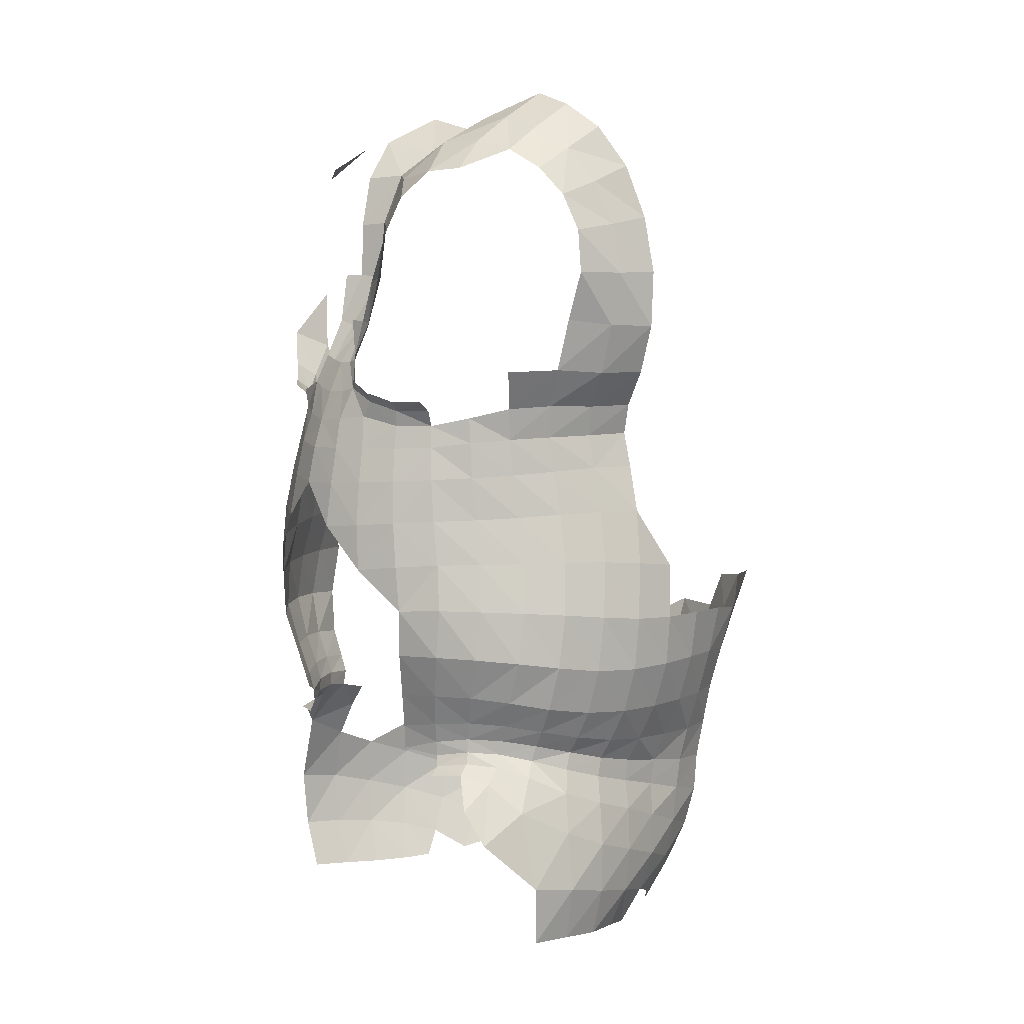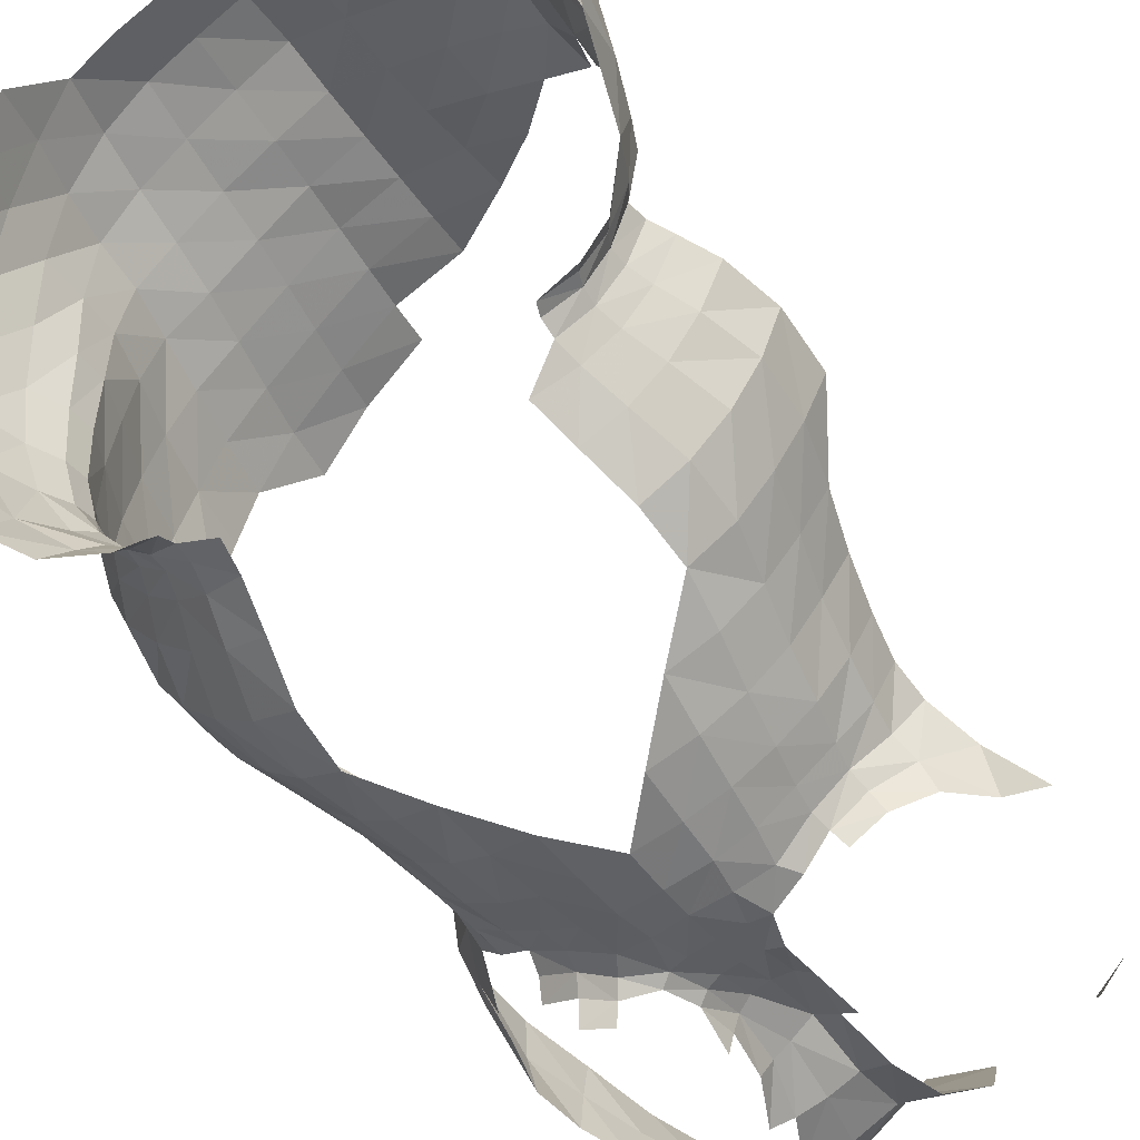
<metadata>
{"format":"obj","ext":"obj","renderer":"f3d","projection":"perspective","resolution":1024,"background":"white","views":[{"elev":10.2,"azim":54.2,"up":"+Z"},{"elev":-62.7,"azim":-146.2,"up":"+Y"}]}
</metadata>
<code>
v -0.1829 4.532 1.927
v -0.002581 4.401 1.798
v -0.6852 4.157 0.05302
v -0.7756 4.293 0.04583
v -0.8502 4.437 0.03385
v -0.002584 4.568 1.887
v 0.6799 4.157 0.05289
v 0.7702 4.293 0.0458
v 0.8072 4.831 0.9489
v 0.8621 4.836 1.132
v 0.9144 4.748 -0.008659
v 0.8954 4.588 0.01413
v 0.8448 4.437 0.03383
v 0.9021 4.918 -0.02575
v 0.8632 5.092 -0.03707
v 0.805 5.261 -0.05225
v 0.7227 5.415 -0.08411
v 0.7258 4.813 1.742
v 0.7943 4.852 1.547
v 0.8497 4.854 1.339
v -0.2056 4.32 1.832
v -0.1277 4.18 1.69
v -0.1118 3.882 0.7619
v -0.2156 3.926 0.78
v -0.1291 3.852 0.6522
v -0.2377 3.905 0.6629
v -0.1416 3.925 0.885
v -0.08302 3.914 0.8675
v -0.3337 4.002 0.7495
v -0.345 3.986 0.6634
v -0.6223 4.334 0.8196
v -0.5641 4.165 0.8588
v -0.6753 4.292 0.9692
v -0.5404 4.203 0.7853
v -0.6759 4.14 1.032
v -0.7504 4.337 1.184
v -0.602 4.951 -1.427
v -0.6759 4.797 -1.454
v -0.7 4.853 -1.355
v -0.7801 4.729 -1.316
v -0.7163 4.701 -1.462
v -0.8132 4.475 -0.7002
v -0.8664 4.443 -0.8431
v -0.8099 4.259 -0.7428
v -0.7546 4.334 -0.6238
v -0.7089 4.171 -0.6335
v -0.6739 4.237 -0.585
v -0.7981 4.423 -1.451
v -0.8105 4.271 -1.434
v -0.7678 4.568 -1.464
v -0.8458 4.588 -1.294
v -0.8754 4.433 -1.268
v -0.8836 4.602 -1.11
v -0.9103 4.434 -1.06
v -0.8282 4.767 -1.16
v -0.7391 4.919 -1.216
v -0.8355 4.783 -0.9869
v -0.8747 4.611 -0.9198
v -0.7712 4.956 -1.058
v -0.6712 5.11 -1.133
v -0.6276 5.043 -1.285
v -0.6896 5.137 -0.9746
v -0.5496 5.23 -1.204
v -0.6824 5.158 -0.8373
v -0.754 4.968 -0.8982
v -0.7185 4.986 -0.7782
v -0.6147 5.316 -0.889
v -0.591 5.286 -1.044
v -0.483 5.421 -0.9204
v -0.6176 5.324 -0.7404
v -0.6817 5.175 -0.7171
v -0.4943 5.428 -0.7559
v -0.3426 5.512 -0.7777
v -0.3295 5.493 -0.9444
v -0.5098 5.436 -0.597
v -0.6418 5.336 -0.5885
v -0.3528 5.528 -0.6189
v -0.1831 5.609 -0.6428
v -0.1727 5.573 -0.7978
v -0.3723 5.559 -0.4672
v -0.1972 5.651 -0.495
v -0.002649 5.701 -0.5077
v -0.00259 5.667 -0.6569
v -0.2101 5.687 -0.3501
v -0.002649 5.733 -0.3639
v -0.002649 5.775 -0.2274
v -0.519 4.41 1.806
v -0.6607 4.315 1.677
v -0.5599 4.275 1.72
v -0.091 4.12 1.507
v -0.1205 4.06 1.306
v -0.07188 4.102 1.309
v -0.002677 4.166 1.515
v -0.002652 4.147 1.302
v -0.1046 4.024 1.129
v -0.06172 4.048 1.113
v -0.002649 4.051 1.106
v -0.0617 3.962 0.9772
v -0.00263 3.956 0.9713
v -0.002675 3.905 0.8595
v -0.002649 3.862 0.7478
v -0.002608 3.828 0.6425
v -0.1371 3.822 0.5151
v -0.002606 3.799 0.5067
v -0.1456 3.793 0.3494
v -0.4085 3.969 -0.3037
v -0.4485 3.932 -0.134
v -0.5785 4.017 -0.1284
v -0.5315 4.042 -0.2964
v -0.4553 3.929 0.04415
v -0.5815 4.031 0.0557
v -0.6905 4.129 -0.1327
v -0.5435 4.05 0.2257
v -0.6427 4.184 0.2284
v -0.7278 4.326 0.2288
v -0.5057 4.058 0.3905
v -0.5962 4.195 0.3952
v -0.6756 4.34 0.4009
v -0.5699 4.195 0.5567
v -0.6387 4.341 0.5624
v -0.6152 4.342 0.6988
v -0.8573 4.403 -0.1704
v -0.7853 4.259 -0.1471
v -0.7337 4.256 -0.3145
v -0.8161 4.387 -0.3428
v -0.637 4.141 -0.2977
v -0.5925 4.16 -0.411
v -0.6829 4.267 -0.4195
v -0.495 4.068 -0.4219
v -0.5734 4.169 -0.4821
v -0.4801 4.081 -0.4995
v -0.3772 3.999 -0.4434
v -0.4815 4.084 -0.5544
v -0.4971 4.072 -0.5953
v -0.9013 4.261 -1.025
v -0.8877 4.271 -1.251
v -0.6178 4.102 -0.6076
v -0.5762 4.166 -0.5345
v -0.6523 4.266 -0.542
v -0.592 4.149 -0.5755
v -0.7189 4.374 -0.5712
v -0.6565 4.272 -0.4877
v -0.7269 4.389 -0.5119
v -0.7758 4.504 -0.6162
v -0.7625 4.389 -0.4459
v -0.715 5.006 -0.6811
v -0.7598 4.817 -0.7224
v -0.8039 4.799 -0.8272
v -0.1072 3.959 0.9936
v -0.2517 3.936 0.8402
v -0.3665 3.959 0.8501
v -0.3441 3.997 0.8094
v -0.4706 4.023 0.8554
v -0.4511 4.074 0.8127
v -0.4382 4.096 0.7527
v -0.551 4.201 0.6894
v -0.4529 4.085 0.6708
v -0.4786 4.067 0.5492
v -0.3969 3.942 0.3807
v -0.2778 3.85 0.3655
v -0.2563 3.877 0.5295
v -0.3694 3.961 0.5401
v -0.2985 3.842 0.1923
v -0.4304 3.93 0.2136
v -0.5802 4.087 0.9107
v -0.0026 4.251 1.702
v -0.002592 5.636 -0.8118
v -0.1701 5.557 -0.9646
v -0.002594 5.614 -0.9796
v -0.1596 5.512 -1.14
v -0.002599 5.55 -1.153
v -0.3123 5.466 -1.124
v -0.2724 5.365 -1.29
v -0.1356 5.397 -1.299
v -0.4192 5.323 -1.267
v -0.5117 5.137 -1.373
v -0.3662 5.202 -1.446
v -0.4592 5.395 -1.093
v -0.002607 5.432 -1.314
v 0.3225 4.165 1.722
v 0.3732 4.363 1.84
v 0.2003 4.32 1.832
v 0.4385 4.229 1.735
v 0.1224 4.18 1.69
v 0.2286 4.099 1.623
v 0.1777 4.532 1.927
v 0.3412 4.522 1.932
v 0.1238 3.852 0.6522
v 0.2103 3.926 0.78
v 0.1065 3.882 0.7619
v 0.2323 3.905 0.6628
v 0.1363 3.925 0.885
v 0.07774 3.914 0.8675
v 0.2464 3.936 0.8402
v 0.3388 3.997 0.8094
v 0.1715 3.913 0.9112
v 0.6169 4.334 0.8197
v 0.5349 4.203 0.7853
v 0.6699 4.292 0.9693
v 0.7343 4.478 0.9714
v 0.7716 4.502 1.166
v 0.6717 4.492 0.8253
v 0.6947 4.852 -1.355
v 0.7747 4.729 -1.316
v 0.8045 4.259 -0.7429
v 0.8611 4.443 -0.8433
v 0.7492 4.334 -0.6238
v 0.8183 4.07 -0.8317
v 0.7035 4.171 -0.6336
v 0.7338 4.035 -0.7091
v 0.8404 4.588 -1.294
v 0.8699 4.433 -1.268
v 0.8782 4.602 -1.11
v 0.9049 4.434 -1.06
v 0.8227 4.767 -1.16
v 0.7337 4.919 -1.216
v 0.83 4.783 -0.987
v 0.8693 4.611 -0.9198
v 0.7658 4.956 -1.058
v 0.6658 5.11 -1.133
v 0.6223 5.043 -1.285
v 0.5442 5.23 -1.204
v 0.677 5.158 -0.8373
v 0.7486 4.967 -0.8982
v 0.6842 5.137 -0.9745
v 0.7131 4.986 -0.7783
v 0.6093 5.316 -0.889
v 0.5856 5.286 -1.044
v 0.4776 5.421 -0.9204
v 0.6122 5.324 -0.7404
v 0.6763 5.175 -0.717
v 0.489 5.428 -0.7559
v 0.3373 5.512 -0.7778
v 0.3243 5.493 -0.9444
v 0.5046 5.436 -0.5969
v 0.6364 5.336 -0.5885
v 0.3476 5.528 -0.6188
v 0.1777 5.609 -0.6428
v 0.1675 5.573 -0.7979
v 0.3669 5.559 -0.4672
v 0.53 5.462 -0.4419
v 0.192 5.651 -0.4949
v 0.2048 5.687 -0.3501
v 0.3898 5.595 -0.3185
v 0.2198 5.735 -0.2123
v 0.2323 5.788 -0.07692
v 0.4845 4.706 1.98
v 0.337 4.684 2.024
v 0.4893 4.554 1.892
v 0.6247 4.606 1.811
v 0.6286 4.752 1.892
v 0.6333 4.463 1.737
v 0.5136 4.41 1.806
v 0.2149 4.019 1.443
v 0.1615 4.064 1.478
v 0.08569 4.12 1.507
v 0.1152 4.06 1.306
v 0.06658 4.102 1.309
v 0.05639 4.048 1.113
v 0.05642 3.962 0.9772
v 0.1318 3.822 0.515
v 0.1403 3.793 0.3494
v 0.3719 3.999 -0.4434
v 0.4431 3.933 -0.134
v 0.5261 4.043 -0.2964
v 0.5731 4.017 -0.1284
v 0.4033 3.969 -0.3036
v 0.4499 3.929 0.04414
v 0.5762 4.031 0.05563
v 0.6851 4.129 -0.1328
v 0.5382 4.05 0.2256
v 0.425 3.93 0.2136
v 0.6373 4.184 0.2284
v 0.7224 4.326 0.2287
v 0.5003 4.058 0.3905
v 0.5908 4.195 0.3953
v 0.6702 4.34 0.4009
v 0.738 4.492 0.408
v 0.7955 4.473 0.2286
v 0.5645 4.195 0.5566
v 0.6333 4.341 0.5624
v 0.688 4.497 0.57
v 0.7296 4.662 0.5751
v 0.7856 4.653 0.4094
v 0.6097 4.342 0.6988
v 0.6587 4.497 0.701
v 0.6933 4.664 0.6998
v 0.6999 4.838 0.6958
v 0.7425 4.835 0.5692
v 0.7146 4.66 0.816
v 0.7266 4.835 0.8116
v 0.7902 4.65 0.9552
v 0.8079 4.819 0.3995
v 0.8633 4.946 0.1756
v 0.8694 4.786 0.2017
v 0.848 4.628 0.2212
v 0.9001 4.558 -0.195
v 0.8519 4.403 -0.1703
v 0.7799 4.259 -0.147
v 0.7283 4.256 -0.3145
v 0.8107 4.387 -0.3428
v 0.6316 4.141 -0.2976
v 0.5871 4.16 -0.411
v 0.6775 4.267 -0.4195
v 0.4896 4.068 -0.4219
v 0.568 4.169 -0.4822
v 0.4748 4.081 -0.4995
v 0.3587 4.008 -0.5394
v 0.4762 4.084 -0.5544
v 0.4918 4.072 -0.5953
v 0.5157 4.033 -0.6189
v 0.8959 4.261 -1.025
v 0.8823 4.271 -1.251
v 0.6125 4.102 -0.6077
v 0.5708 4.166 -0.5344
v 0.6686 4.237 -0.5851
v 0.6469 4.266 -0.5421
v 0.5867 4.149 -0.5756
v 0.7136 4.374 -0.5713
v 0.6512 4.272 -0.4876
v 0.7215 4.389 -0.5119
v 0.7635 4.524 -0.55
v 0.7704 4.504 -0.6162
v 0.7571 4.389 -0.4459
v 0.8051 4.532 -0.4807
v 0.8141 4.691 -0.516
v 0.7738 4.675 -0.5966
v 0.8591 4.542 -0.369
v 0.8731 4.712 -0.3867
v 0.8535 4.885 -0.3975
v 0.7904 4.858 -0.5441
v 0.9151 4.729 -0.2099
v 0.8968 4.907 -0.2169
v 0.85 5.078 -0.2235
v 0.8105 5.051 -0.4069
v 0.7832 5.235 -0.2367
v 0.6121 5.592 0.0317
v 0.4373 5.699 -0.02952
v 0.4143 5.641 -0.1729
v 0.591 5.542 -0.1291
v 0.5599 5.497 -0.2865
v 0.6946 5.379 -0.2593
v 0.6623 5.35 -0.4267
v 0.7498 5.208 -0.4157
v 0.7049 5.189 -0.579
v 0.748 5.025 -0.564
v 0.7095 5.006 -0.6811
v 0.7473 4.836 -0.6409
v 0.7544 4.817 -0.7224
v 0.7806 4.656 -0.6692
v 0.8223 4.634 -0.7642
v 0.7985 4.799 -0.8273
v 0.8077 4.475 -0.7002
v 0.7221 4.663 1.686
v 0.7939 4.696 1.525
v 0.724 4.508 1.638
v 0.7899 4.531 1.507
v 0.1487 4.01 1.299
v 0.1461 3.923 1.151
v 0.1254 3.982 1.143
v 0.1346 3.939 1.014
v 0.09927 4.024 1.129
v 0.1019 3.959 0.9936
v 0.2888 3.84 0.8985
v 0.2717 3.907 0.8772
v 0.3785 3.881 0.8785
v 0.4653 4.023 0.8555
v 0.4458 4.074 0.8127
v 0.3612 3.959 0.8501
v 0.4328 4.096 0.7527
v 0.3283 4.002 0.7495
v 0.5456 4.201 0.6894
v 0.4476 4.085 0.6708
v 0.3397 3.986 0.6633
v 0.4733 4.067 0.5493
v 0.3641 3.961 0.54
v 0.3916 3.942 0.3806
v 0.2724 3.85 0.3654
v 0.251 3.877 0.5294
v 0.2931 3.842 0.1923
v 0.8167 4.525 1.349
v 0.8459 4.689 1.341
v 0.8332 4.661 1.143
v 0.1647 5.557 -0.9646
v 0.1543 5.512 -1.139
v 0.3071 5.466 -1.124
v 0.2671 5.365 -1.29
v 0.1303 5.397 -1.299
v 0.5063 5.137 -1.373
v 0.4139 5.323 -1.267
v 0.4538 5.395 -1.093
f 218 214 213
f 212 213 214
f 213 212 211
f 222 221 389
f 215 211 204
f 215 204 203
f 203 216 215
f 219 217 215
f 219 215 216
f 216 220 219
f 213 217 218
f 217 213 215
f 215 213 211
f 220 216 221
f 221 222 220
f 391 222 390
f 222 389 390
f 361 359 360
f 365 366 364
f 336 17 16
f 337 340 338
f 337 17 340
f 17 342 340
f 17 336 342
f 336 343 342
f 343 336 344
f 343 344 236
f 344 345 236
f 246 339 245
f 339 246 338
f 121 34 31
f 32 31 34
f 155 32 34
f 32 155 154
f 34 121 156
f 34 156 155
f 155 156 157
f 121 120 156
f 156 120 119
f 156 119 157
f 157 119 158
f 119 120 118
f 119 118 117
f 115 117 118
f 117 115 114
f 116 117 114
f 116 114 113
f 114 4 3
f 115 4 114
f 5 4 115
f 3 113 114
f 113 3 111
f 112 111 3
f 123 112 3
f 4 123 3
f 4 122 123
f 122 4 5
f 112 123 126
f 123 124 126
f 122 124 123
f 124 122 125
f 128 125 145
f 125 128 124
f 127 124 128
f 124 127 126
f 127 109 126
f 126 109 108
f 109 127 129
f 127 130 129
f 128 130 127
f 130 128 142
f 145 142 128
f 142 145 143
f 143 139 142
f 139 143 141
f 130 142 139
f 130 139 138
f 131 130 138
f 129 130 131
f 131 138 133
f 66 148 147
f 148 66 65
f 64 65 66
f 147 146 66
f 71 66 146
f 66 71 64
f 70 64 71
f 64 70 67
f 72 67 70
f 71 76 70
f 297 301 328
f 324 328 301
f 301 304 324
f 320 324 304
f 304 306 320
f 306 317 320
f 321 320 317
f 324 320 321
f 325 324 321
f 328 324 325
f 329 328 325
f 329 297 328
f 297 329 332
f 332 12 297
f 12 332 11
f 321 317 319
f 319 322 321
f 325 321 322
f 322 326 325
f 329 325 326
f 333 11 332
f 332 330 333
f 330 332 329
f 330 329 331
f 329 326 331
f 327 331 326
f 326 322 327
f 323 327 322
f 322 319 323
f 319 353 323
f 346 330 331
f 330 346 335
f 333 330 335
f 334 333 335
f 334 14 333
f 14 334 15
f 250 18 251
f 292 10 383
f 10 382 383
f 382 10 20
f 20 355 382
f 355 20 19
f 19 354 355
f 354 19 18
f 18 250 354
f 250 356 354
f 356 250 252
f 356 355 354
f 355 356 357
f 357 382 355
f 382 357 381
f 382 381 383
f 381 201 383
f 201 200 383
f 383 200 292
f 200 202 292
f 292 202 290
f 286 290 202
f 290 9 292
f 10 292 9
f 283 282 284
f 283 286 282
f 286 283 287
f 290 286 287
f 291 290 287
f 9 290 291
f 283 288 287
f 291 287 288
f 296 12 11
f 11 295 296
f 295 284 296
f 284 295 293
f 293 283 284
f 283 293 289
f 288 283 289
f 293 295 294
f 295 14 294
f 14 295 11
f 11 333 14
f 163 105 160
f 103 160 105
f 160 103 161
f 25 161 103
f 161 30 162
f 160 161 162
f 29 26 24
f 26 29 30
f 30 161 26
f 27 98 149
f 25 26 161
f 24 26 25
f 23 24 25
f 23 27 24
f 27 23 28
f 98 27 28
f 98 28 99
f 99 28 100
f 99 100 193
f 99 193 260
f 192 260 193
f 260 192 363
f 363 192 196
f 190 192 193
f 193 101 190
f 101 193 100
f 192 194 196
f 194 192 189
f 192 190 189
f 188 189 190
f 190 101 188
f 101 102 188
f 188 102 261
f 102 104 261
f 261 104 262
f 262 380 378
f 378 261 262
f 261 378 379
f 379 188 261
f 188 379 191
f 189 188 191
f 227 223 225
f 227 225 228
f 228 229 227
f 234 386 384
f 239 234 384
f 239 384 167
f 83 239 167
f 387 385 386
f 384 386 385
f 385 169 384
f 167 384 169
f 167 169 168
f 79 167 168
f 83 167 79
f 78 83 79
f 170 169 171
f 169 385 171
f 388 171 385
f 385 387 388
f 171 388 179
f 174 171 179
f 275 273 276
f 375 275 276
f 280 375 276
f 373 375 280
f 372 373 280
f 370 373 372
f 198 370 372
f 374 370 371
f 370 374 373
f 376 373 374
f 373 376 375
f 377 375 376
f 271 268 269
f 268 271 272
f 377 272 271
f 375 377 275
f 275 377 271
f 273 275 271
f 271 7 273
f 7 271 269
f 270 7 269
f 269 266 270
f 268 266 269
f 299 7 270
f 270 302 299
f 266 302 270
f 302 266 265
f 267 305 265
f 13 274 8
f 8 298 13
f 298 8 299
f 300 298 299
f 299 302 300
f 303 300 302
f 265 303 302
f 303 265 305
f 304 301 300
f 298 300 301
f 301 297 298
f 13 298 297
f 297 12 13
f 12 279 13
f 279 12 296
f 296 278 279
f 278 296 284
f 282 278 284
f 200 197 202
f 285 202 197
f 202 285 286
f 285 282 286
f 282 285 281
f 281 278 282
f 278 281 277
f 278 277 279
f 277 274 279
f 274 13 279
f 285 198 372
f 285 372 281
f 372 280 281
f 280 277 281
f 277 280 276
f 276 274 277
f 274 276 273
f 274 273 8
f 273 7 8
f 7 299 8
f 198 285 197
f 197 200 199
f 247 250 251
f 250 247 249
f 250 249 252
f 249 253 252
f 181 180 183
f 255 258 257
f 180 184 185
f 256 185 184
f 185 256 255
f 256 258 255
f 93 258 256
f 258 93 94
f 93 92 94
f 90 92 93
f 95 92 91
f 96 92 95
f 96 94 92
f 94 96 97
f 259 94 97
f 94 259 258
f 339 341 244
f 244 241 240
f 241 244 341
f 341 343 241
f 343 341 342
f 340 342 341
f 341 339 340
f 338 340 339
f 236 241 343
f 241 236 235
f 235 240 241
f 240 235 237
f 237 232 233
f 237 235 232
f 235 230 232
f 230 235 236
f 236 231 230
f 231 236 345
f 345 347 231
f 348 350 349
f 349 347 348
f 347 349 226
f 226 231 347
f 231 226 223
f 223 230 231
f 230 223 227
f 232 230 227
f 232 227 229
f 229 233 232
f 348 327 350
f 327 323 350
f 350 323 353
f 350 353 351
f 351 349 350
f 349 351 352
f 352 226 349
f 226 352 224
f 224 223 226
f 223 224 225
f 315 316 317
f 316 315 318
f 315 310 318
f 310 315 309
f 315 307 309
f 307 315 306
f 317 306 315
f 307 308 309
f 305 307 306
f 303 305 306
f 306 304 303
f 300 303 304
f 233 229 234
f 234 239 233
f 238 233 239
f 233 238 237
f 242 237 238
f 242 240 237
f 243 240 242
f 240 243 244
f 245 244 243
f 244 245 339
f 238 239 83
f 82 238 83
f 238 82 242
f 85 242 82
f 85 243 242
f 86 243 85
f 243 86 245
f 78 82 83
f 82 78 81
f 81 85 82
f 85 81 84
f 84 86 85
f 77 81 78
f 81 77 80
f 80 84 81
f 75 80 77
f 75 70 76
f 70 75 72
f 77 72 75
f 72 77 73
f 78 73 77
f 73 78 79
f 67 72 69
f 73 69 72
f 69 73 74
f 79 74 73
f 74 79 168
f 69 68 67
f 74 168 172
f 168 170 172
f 169 170 168
f 171 174 170
f 173 170 174
f 170 173 172
f 214 313 212
f 214 312 313
f 206 312 214
f 206 205 312
f 208 312 205
f 209 208 205
f 208 209 210
f 314 210 209
f 206 214 218
f 38 41 40
f 39 38 40
f 39 61 37
f 176 37 61
f 61 63 176
f 51 41 50
f 41 51 40
f 51 55 40
f 55 39 40
f 39 55 56
f 61 39 56
f 56 60 61
f 63 61 60
f 63 178 175
f 63 175 176
f 175 177 176
f 48 51 50
f 44 46 47
f 103 105 104
f 102 103 104
f 25 103 102
f 101 25 102
f 23 25 101
f 101 28 23
f 28 101 100
f 35 36 33
f 32 35 33
f 31 32 33
f 89 87 88
f 21 22 166
f 21 166 2
f 2 1 21
f 131 132 129
f 138 134 133
f 134 138 140
f 183 253 181
f 253 187 181
f 187 253 249
f 248 187 249
f 247 248 249
f 248 186 187
f 187 186 182
f 182 181 187
f 180 181 182
f 184 180 182
f 59 55 57
f 55 59 56
f 60 56 59
f 62 60 59
f 55 51 53
f 53 57 55
f 57 53 58
f 51 48 52
f 52 53 51
f 53 52 54
f 58 53 54
f 43 58 54
f 42 43 44
f 42 44 45
f 45 44 47
f 49 52 48
f 52 49 136
f 136 54 52
f 54 136 135
f 135 43 54
f 43 135 44
f 16 15 336
f 15 334 336
f 334 344 336
f 344 334 335
f 335 345 344
f 345 335 346
f 347 345 346
f 331 347 346
f 347 331 348
f 331 327 348
f 119 117 158
f 158 117 116
f 159 158 116
f 116 113 159
f 110 113 111
f 108 110 111
f 111 112 108
f 112 126 108
f 217 224 352
f 224 217 219
f 225 219 220
f 225 224 219
f 220 228 225
f 218 352 351
f 352 218 217
f 228 220 222
f 222 391 228
f 365 196 194
f 195 365 194
f 369 365 195
f 366 365 369
f 155 152 154
f 152 153 154
f 153 152 151
f 30 157 162
f 155 157 30
f 29 155 30
f 152 155 29
f 157 158 162
f 158 159 162
f 108 109 107
f 110 108 107
f 107 109 106
f 106 109 129
f 139 45 47
f 45 139 141
f 141 42 45
f 42 141 144
f 311 314 310
f 162 159 160
f 159 163 160
f 163 159 164
f 164 110 163
f 27 150 24
f 150 29 24
f 29 150 152
f 95 149 96
f 96 149 98
f 96 98 97
f 97 98 99
f 97 99 260
f 260 259 97
f 363 196 361
f 259 260 363
f 259 363 362
f 361 362 363
f 362 361 360
f 191 371 189
f 371 194 189
f 194 371 195
f 371 191 374
f 379 374 191
f 374 379 376
f 378 376 379
f 376 378 377
f 380 377 378
f 377 380 272
f 380 268 272
f 391 390 386
f 229 228 391
f 391 234 229
f 234 391 386
f 386 390 387
f 195 370 368
f 370 195 371
f 195 367 369
f 367 195 368
f 266 268 264
f 265 266 264
f 264 267 265
f 305 267 263
f 362 257 258
f 362 358 257
f 254 257 358
f 257 254 255
f 358 362 360
f 258 259 362
f 353 319 207
f 319 317 207
f 317 316 207
f 307 263 308
f 263 307 305
f 65 64 62
f 67 62 64
f 67 68 62
f 68 69 178
f 74 178 69
f 178 74 172
f 172 173 175
f 178 172 175
f 173 177 175
f 314 318 310
f 209 318 314
f 318 209 316
f 209 205 316
f 207 316 205
f 205 353 207
f 353 205 206
f 351 353 206
f 218 351 206
f 60 68 63
f 178 63 68
f 68 60 62
f 46 140 47
f 140 46 137
f 137 134 140
f 165 154 153
f 32 154 165
f 35 32 165
f 1 2 6
f 129 132 106
f 138 47 140
f 47 138 139
f 90 166 22
f 166 90 93
f 256 166 93
f 166 256 184
f 182 166 184
f 182 2 166
f 186 2 182
f 2 186 6
f 65 57 148
f 57 65 59
f 62 59 65
f 58 148 57
f 159 113 164
f 113 110 164

</code>
